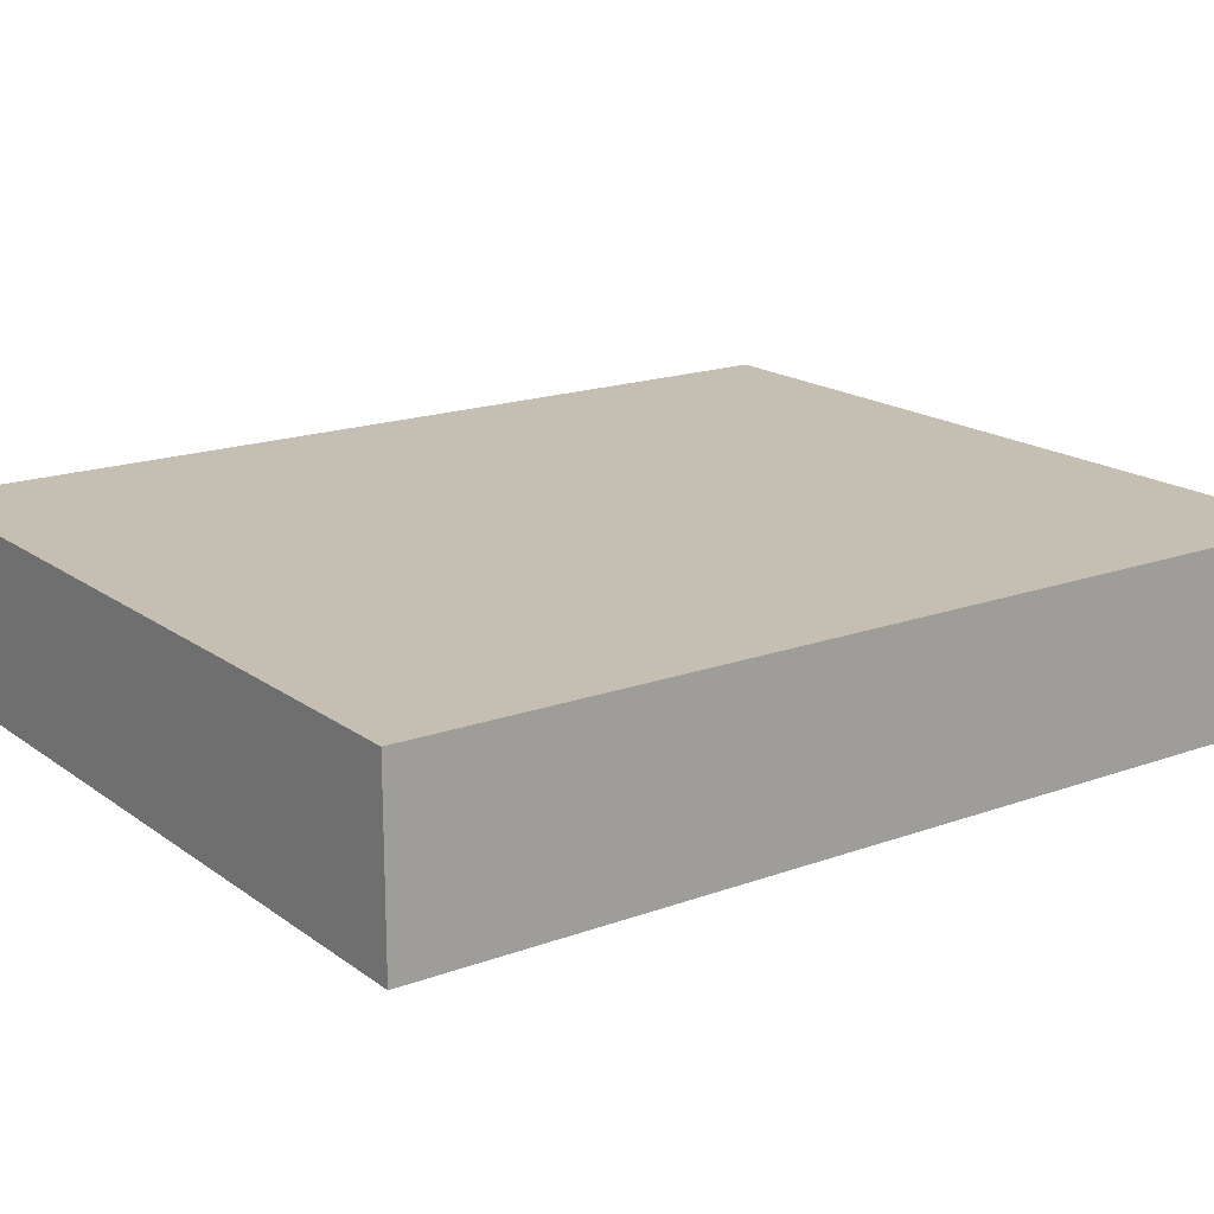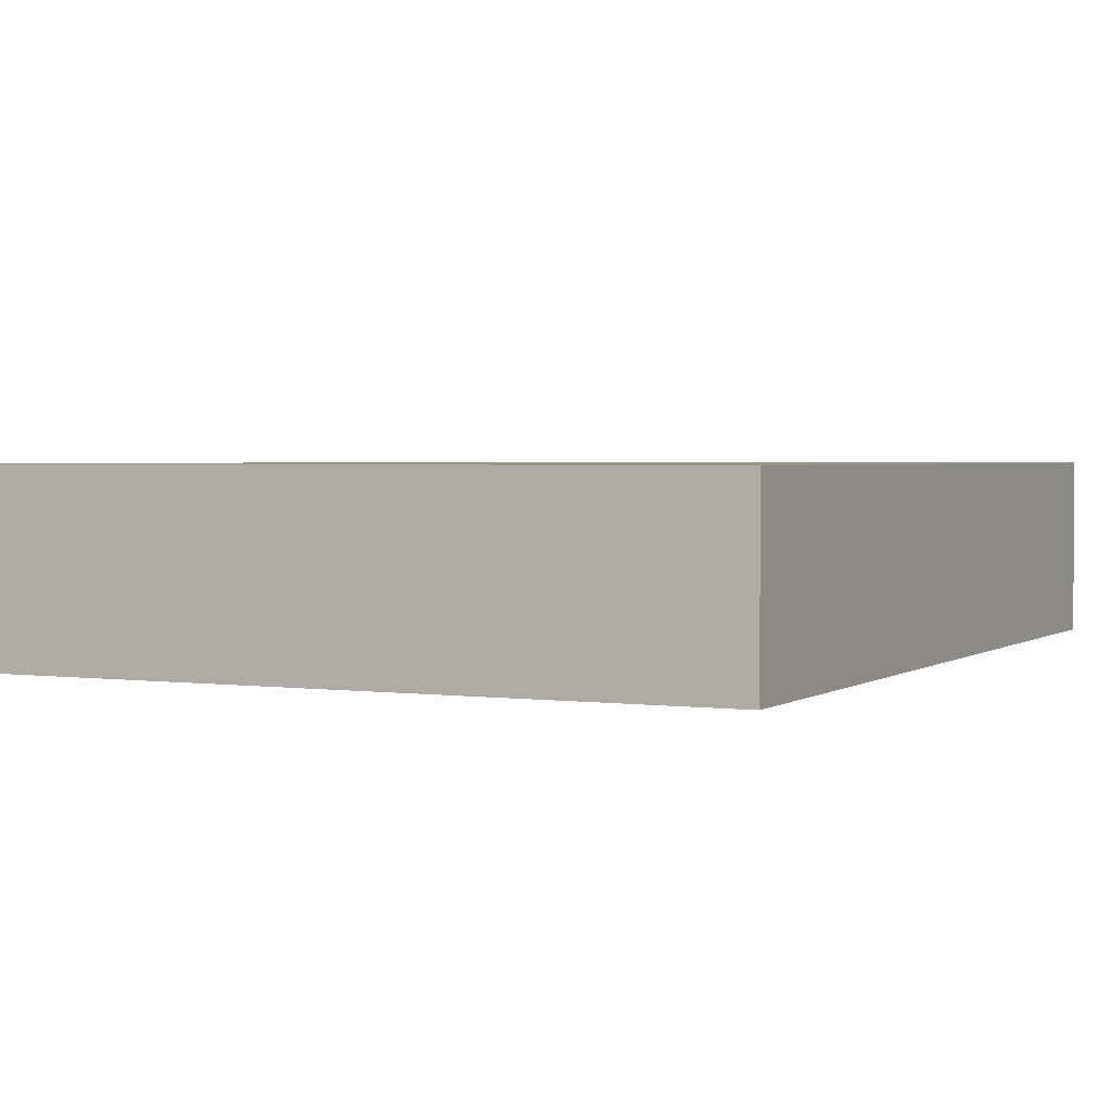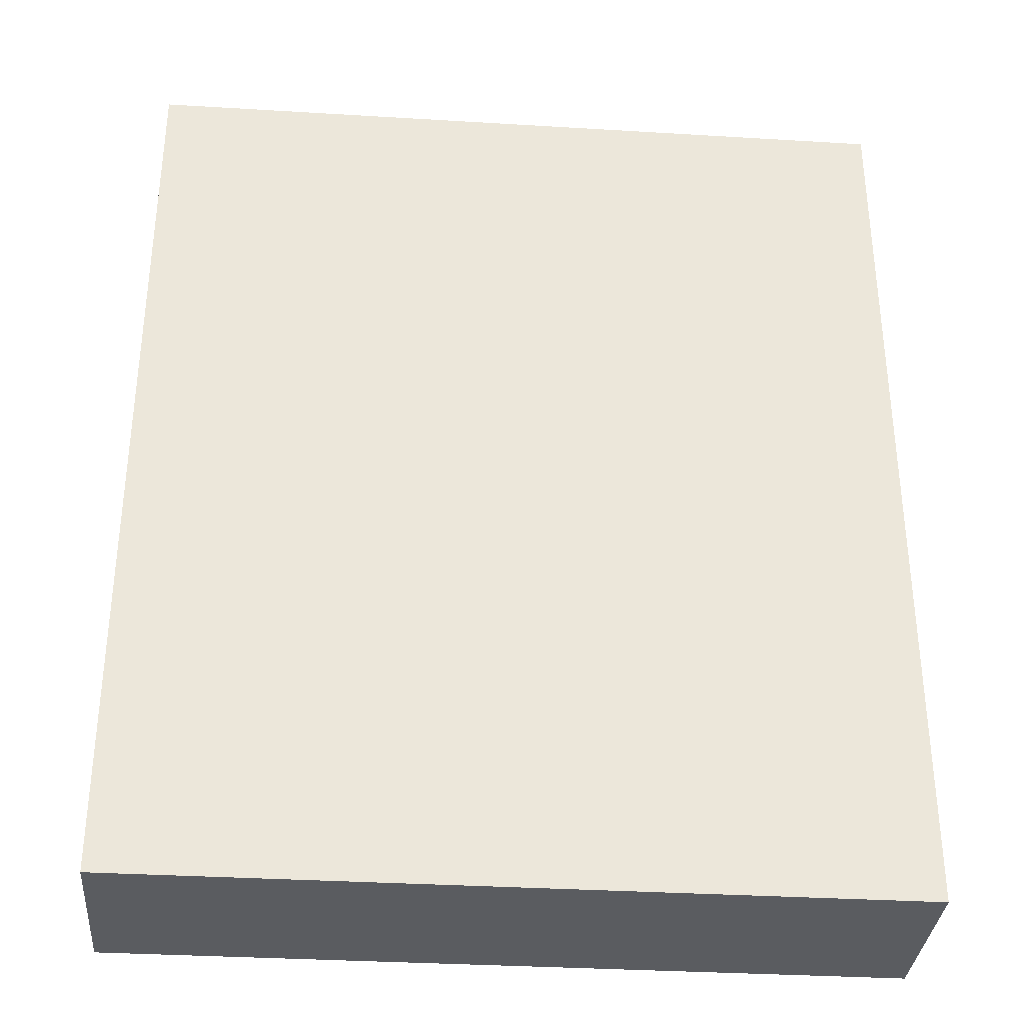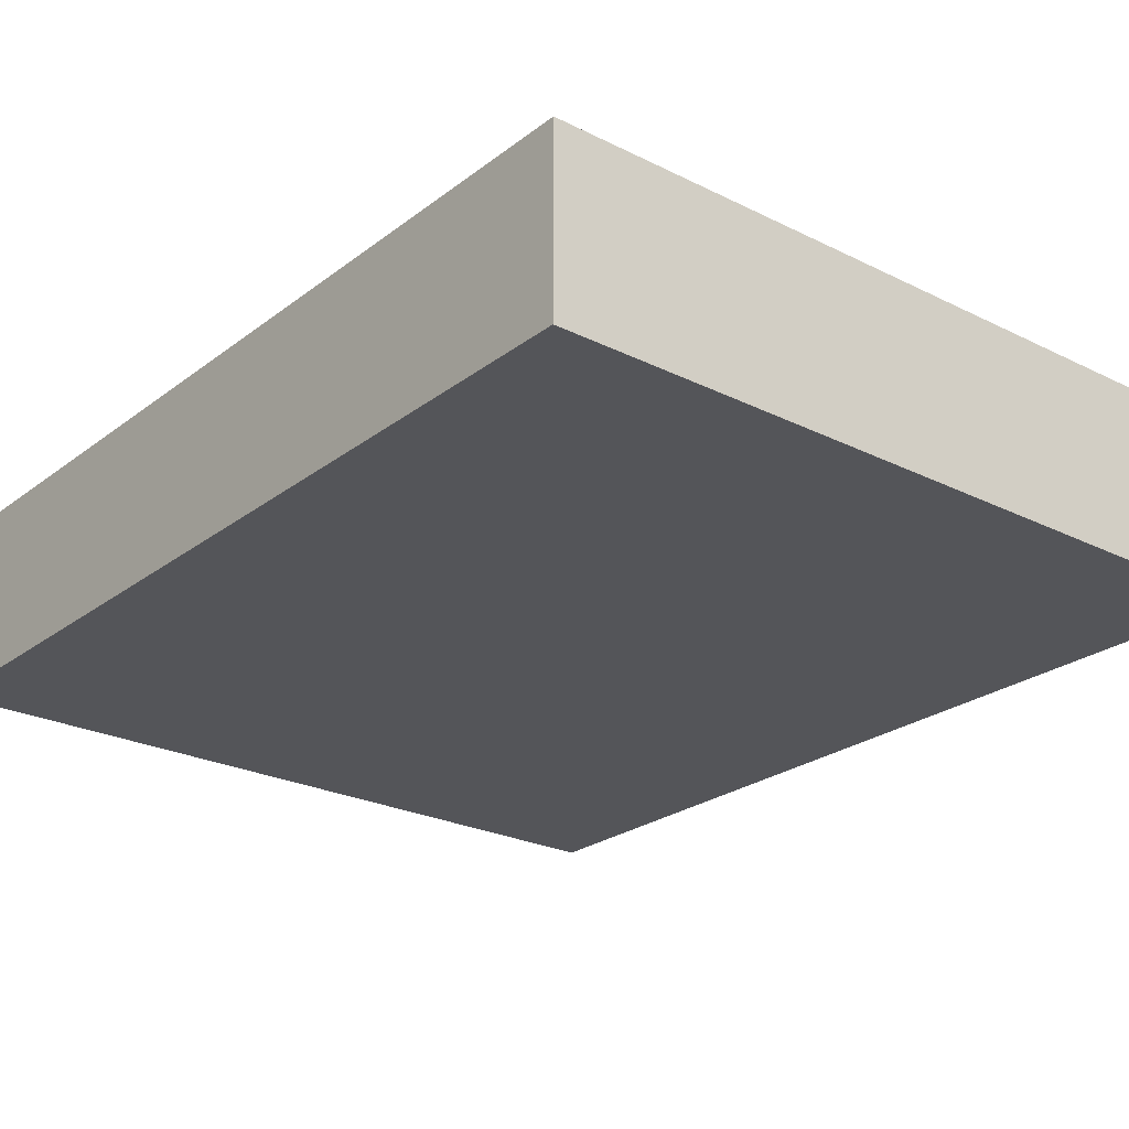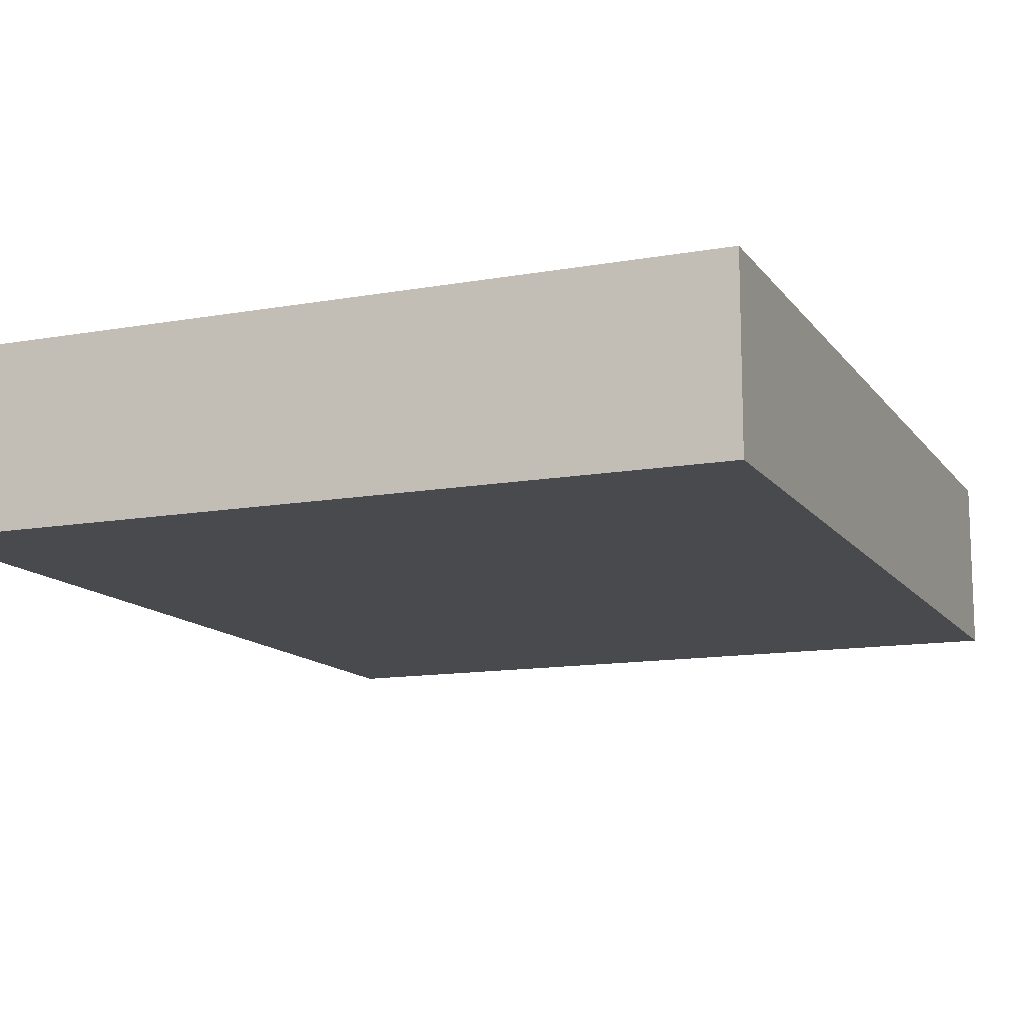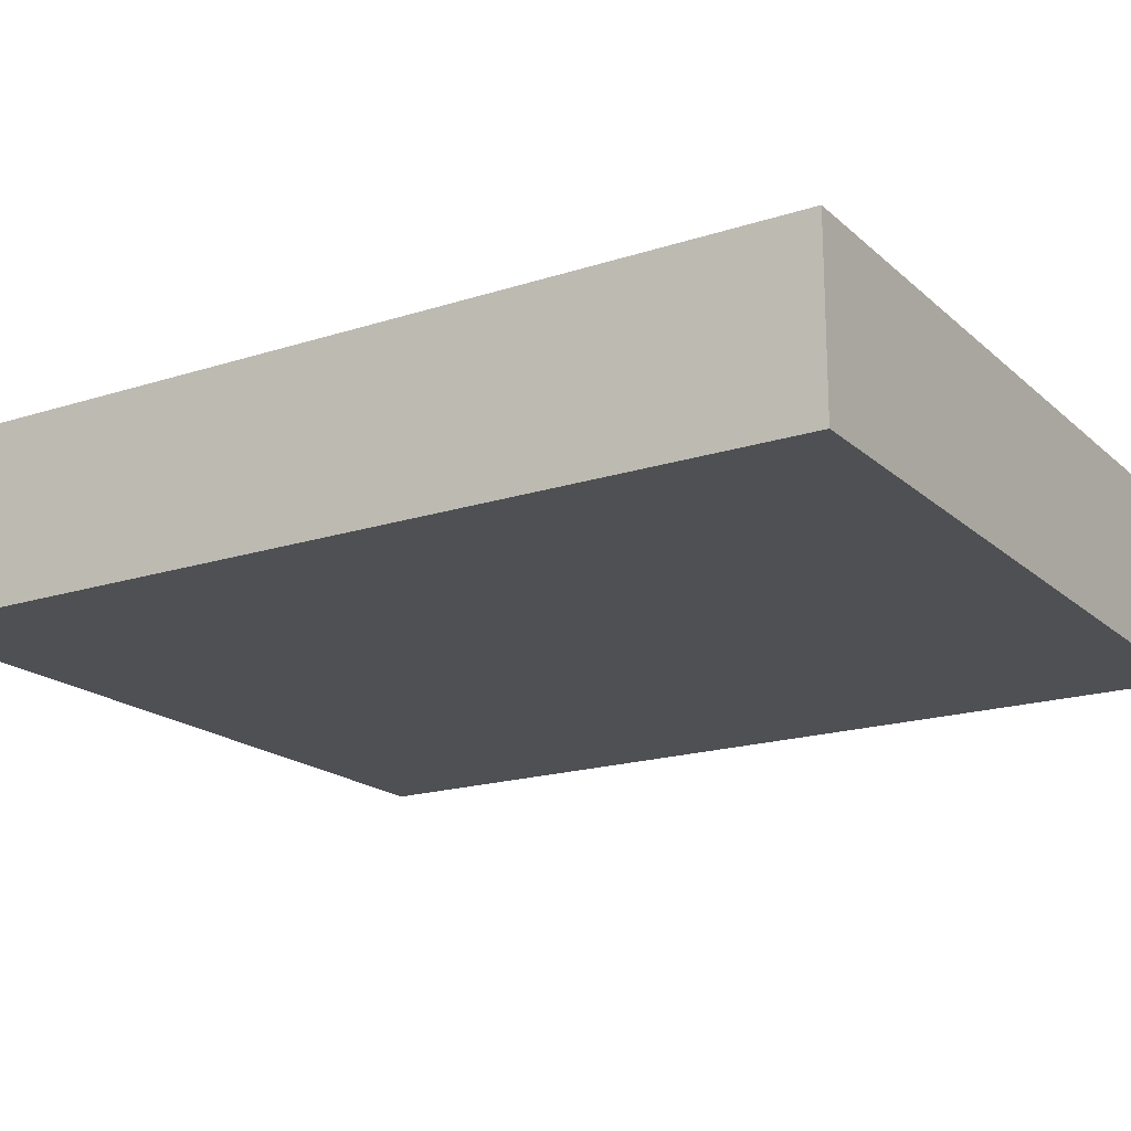
<metadata>
{"format":"obj","ext":"obj","renderer":"f3d","projection":"perspective","resolution":1024,"background":"white","views":[{"elev":17.6,"azim":54.3,"up":"+Y"},{"elev":2.3,"azim":25.8,"up":"+Y"},{"elev":-34.0,"azim":175.3,"up":"+Z"},{"elev":-24.6,"azim":140.8,"up":"+Y"},{"elev":-12.8,"azim":-157.6,"up":"+Y"},{"elev":-18.5,"azim":-58.2,"up":"+Y"}]}
</metadata>
<code>
v  -323.2 -283.6 0
v  -323.2 -238.6 0
v  -126.2 -238.6 0
v  -126.2 -283.6 0
v  -323.2 -283.6 235
v  -126.2 -283.6 235
v  -126.2 -238.6 235
v  -323.2 -238.6 235
o Shkaf
g Shkaf
f 1 2 3
f 3 4 1
f 5 6 7
f 7 8 5
f 1 4 6
f 6 5 1
f 4 3 7
f 7 6 4
f 3 2 8
f 8 7 3
f 2 1 5
f 5 8 2

</code>
